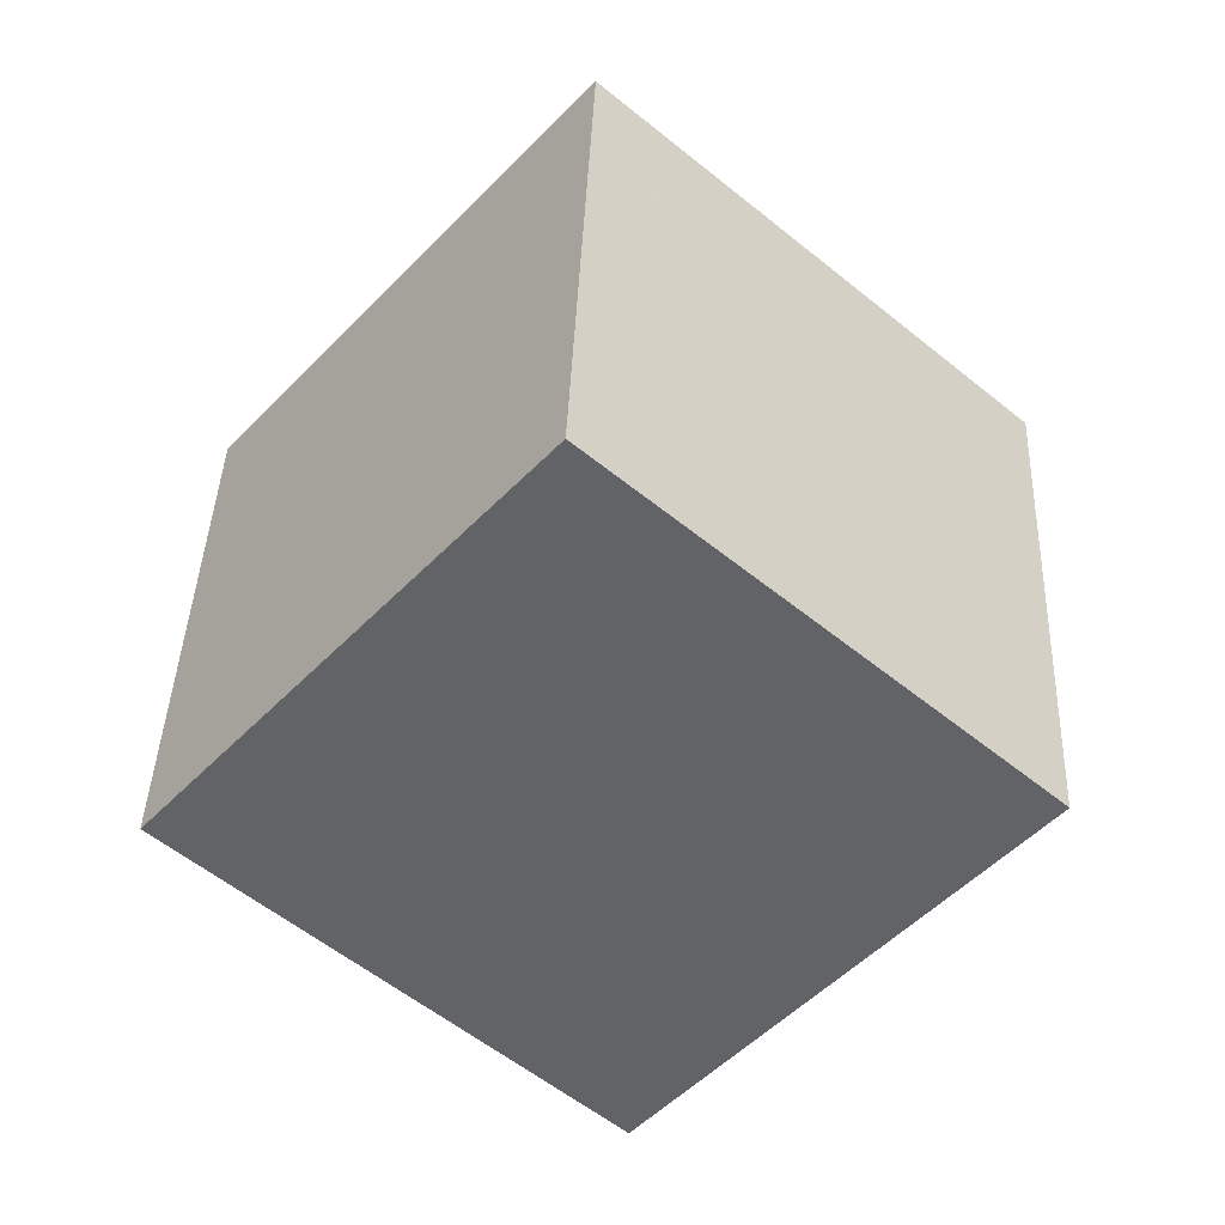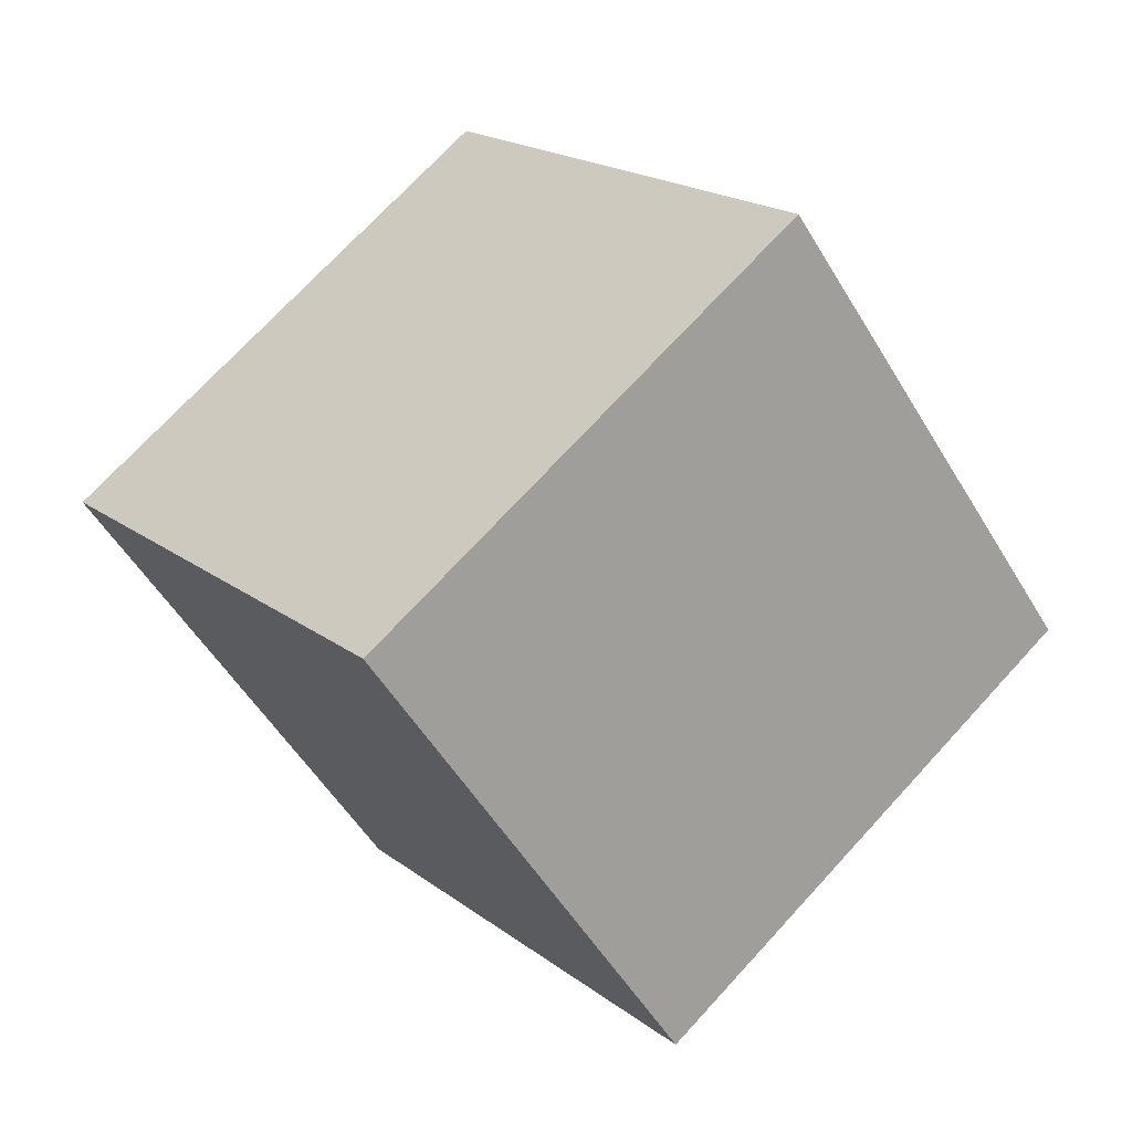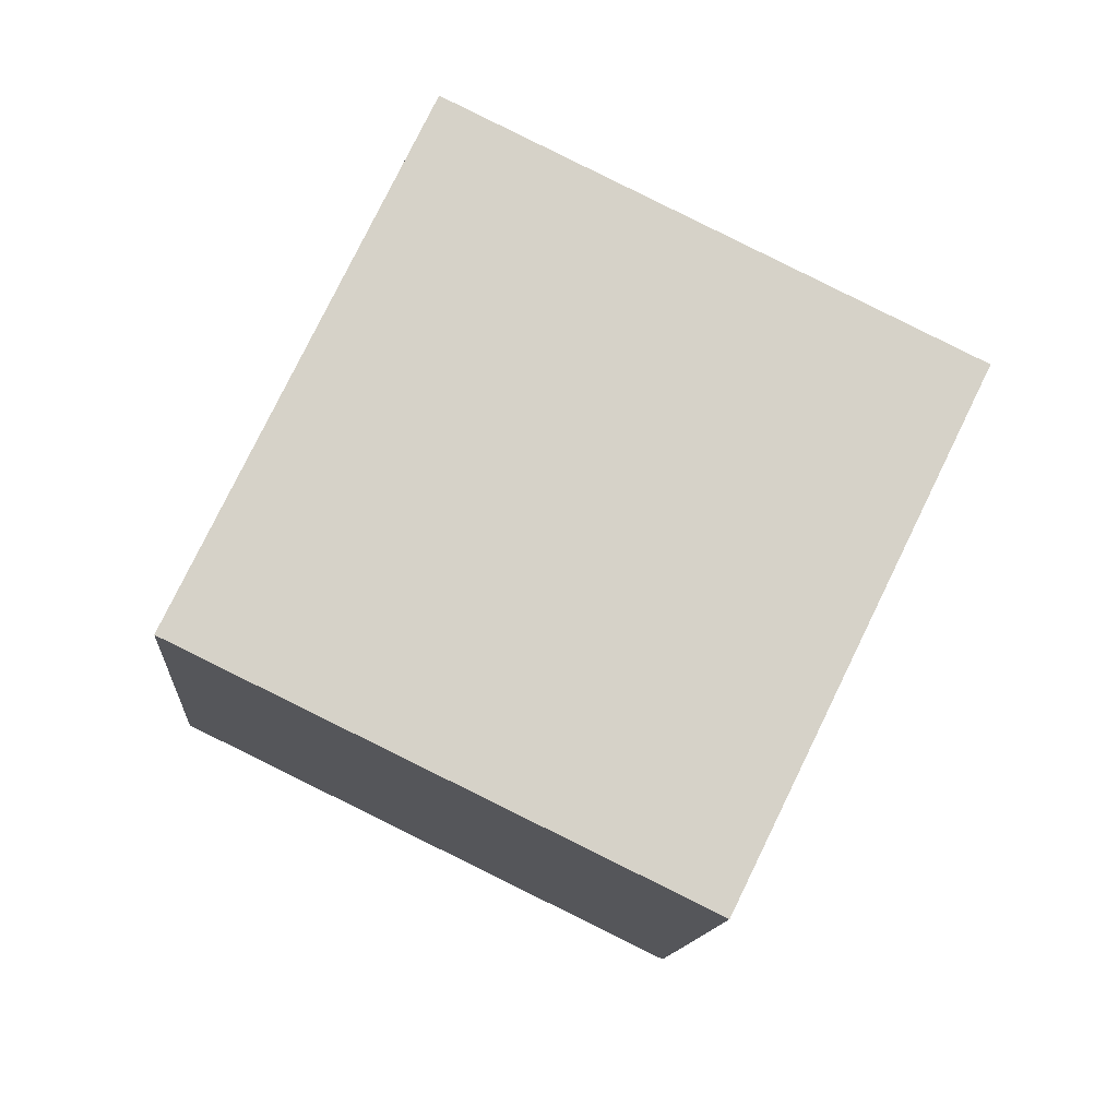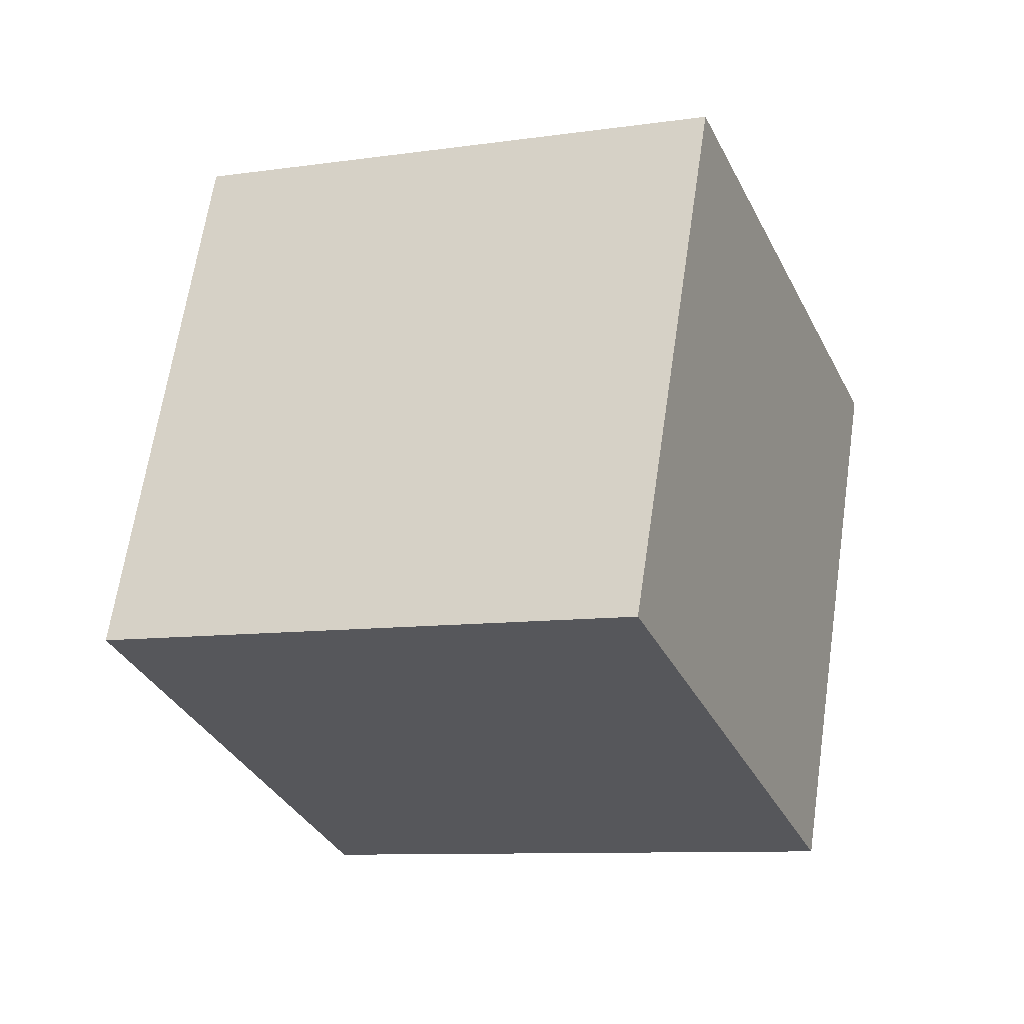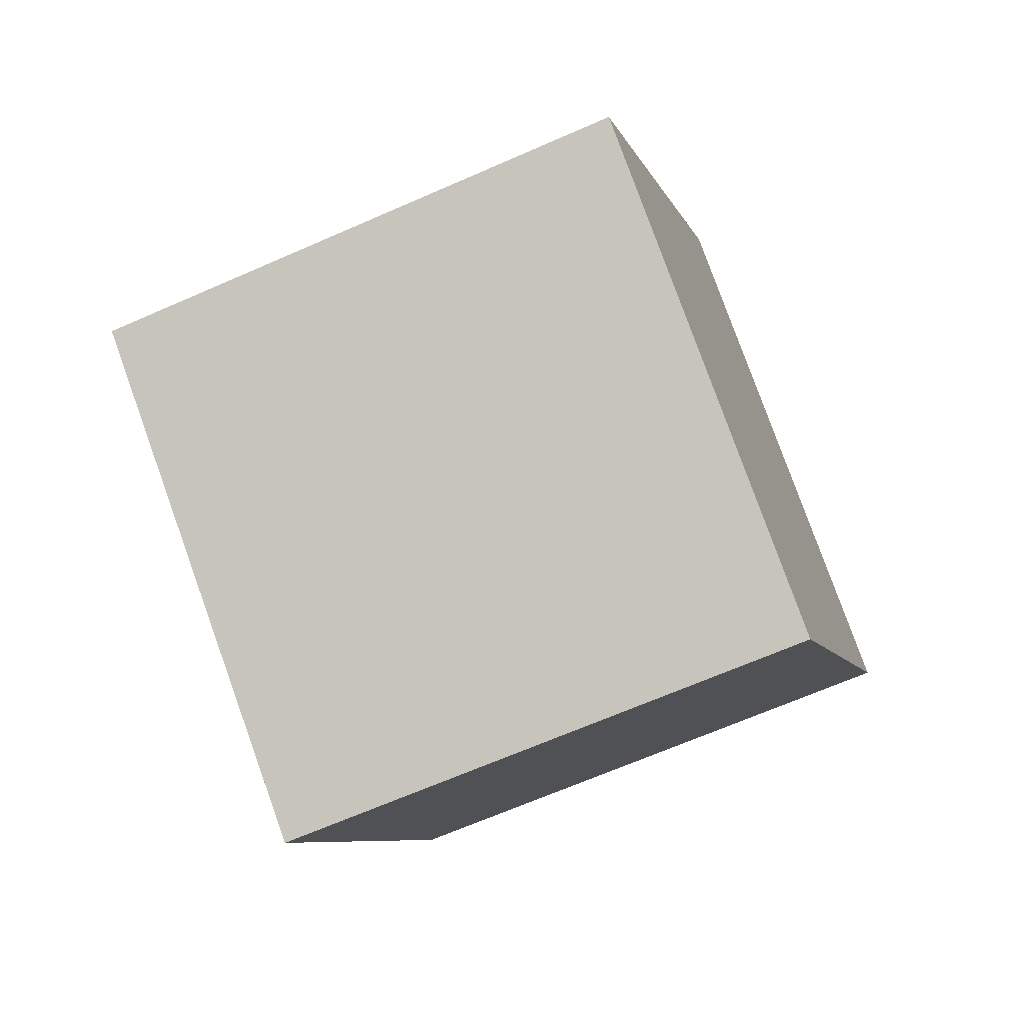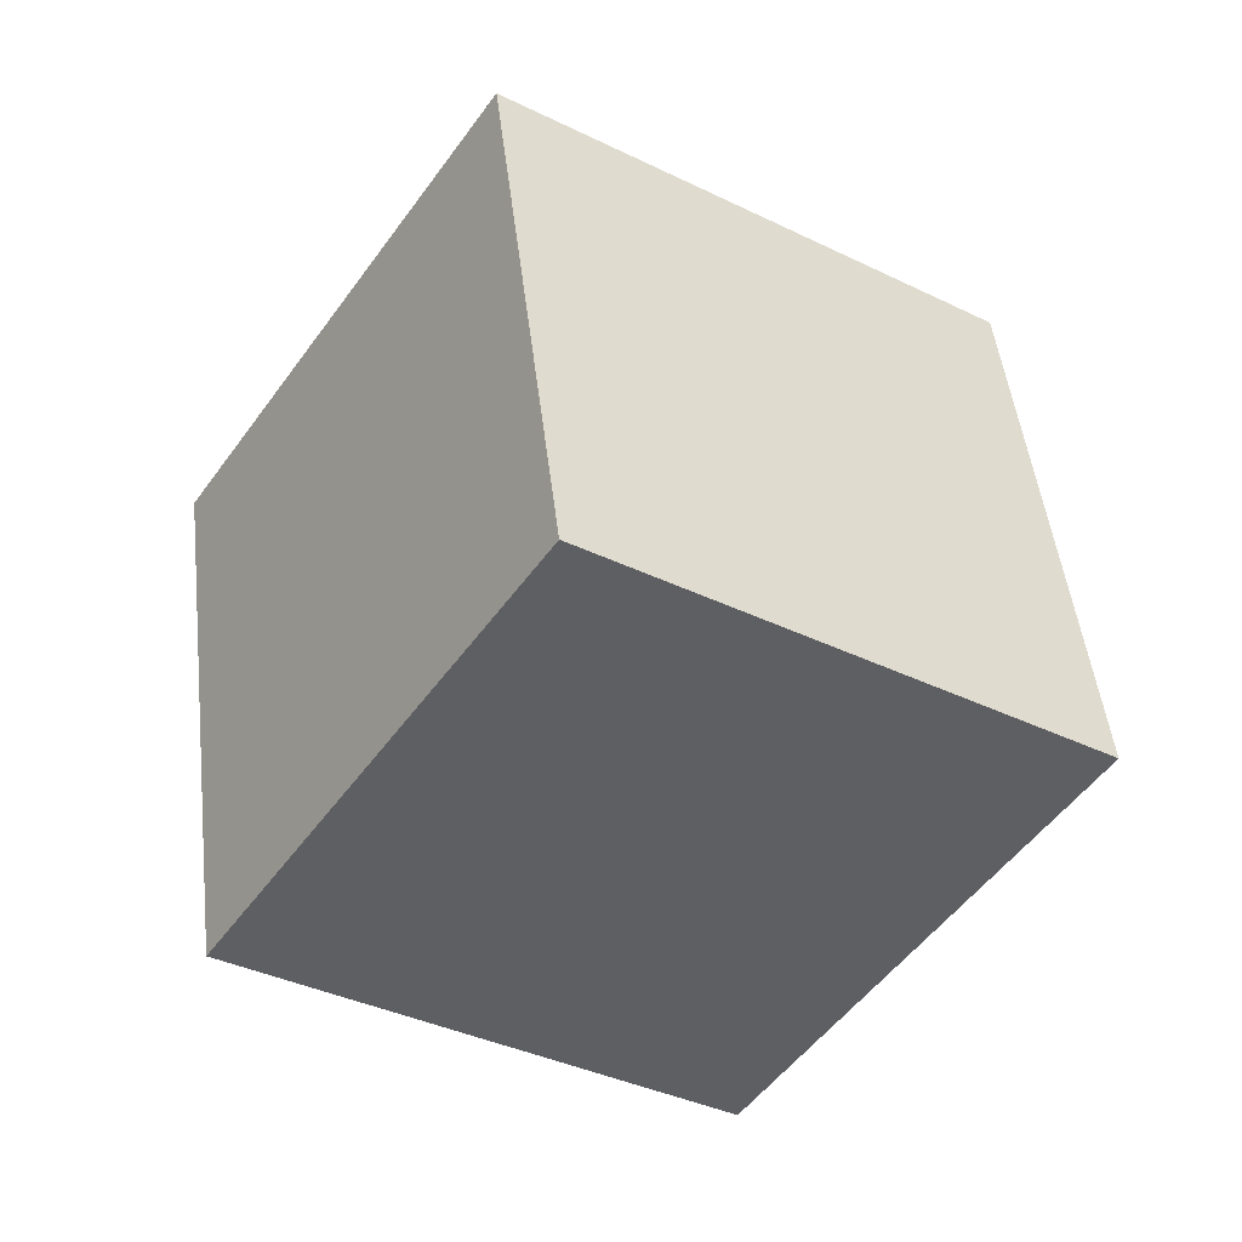
<metadata>
{"format":"obj","ext":"obj","renderer":"f3d","projection":"perspective","resolution":1024,"background":"white","views":[{"elev":-21.9,"azim":-57.5,"up":"+Z"},{"elev":42.4,"azim":-147.0,"up":"+Z"},{"elev":55.0,"azim":139.2,"up":"+Y"},{"elev":48.6,"azim":-145.1,"up":"+Y"},{"elev":56.6,"azim":146.1,"up":"+Z"},{"elev":-72.6,"azim":131.3,"up":"+Z"}]}
</metadata>
<code>
v 6.436 -9.381 -6.447
v -2.332 -6.063 -2.967
v 8.518 -0.2372 -9.919
v -0.2493 3.081 -6.438
v 10.77 -7.063 2.261
v 2.003 -3.745 5.742
v 12.85 2.081 -1.21
v 4.085 5.4 2.27
f 2 4 1
f 5 2 1
f 1 4 3
f 3 5 1
f 2 8 4
f 6 2 5
f 6 8 2
f 4 8 3
f 7 5 3
f 3 8 7
f 7 6 5
f 8 6 7

</code>
